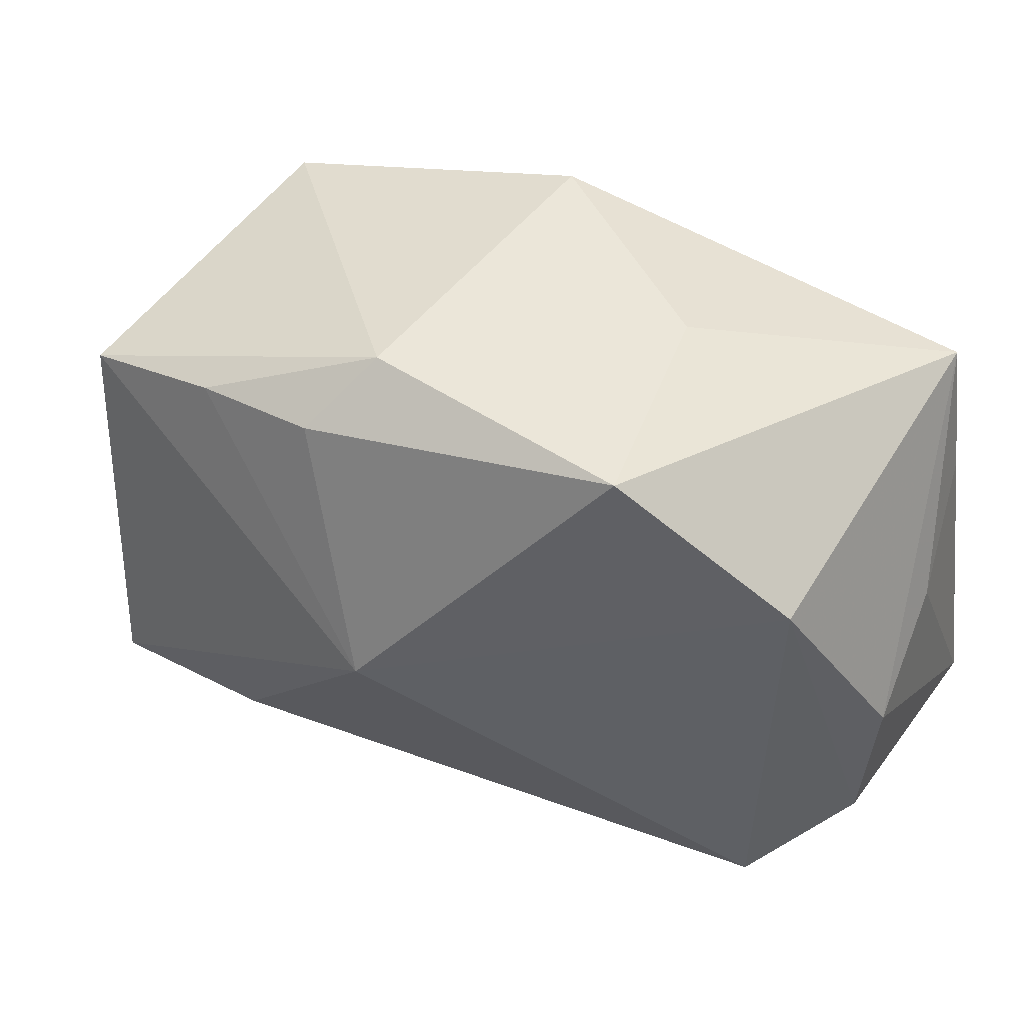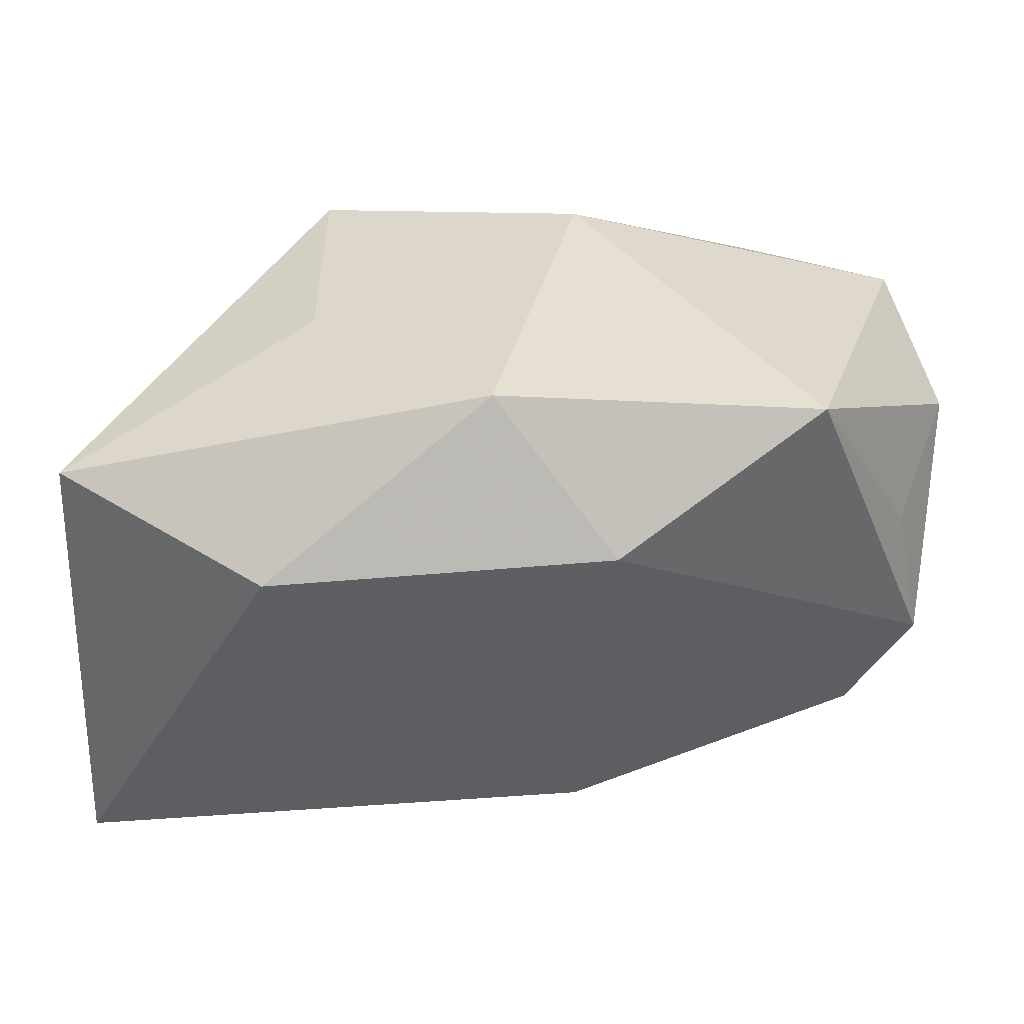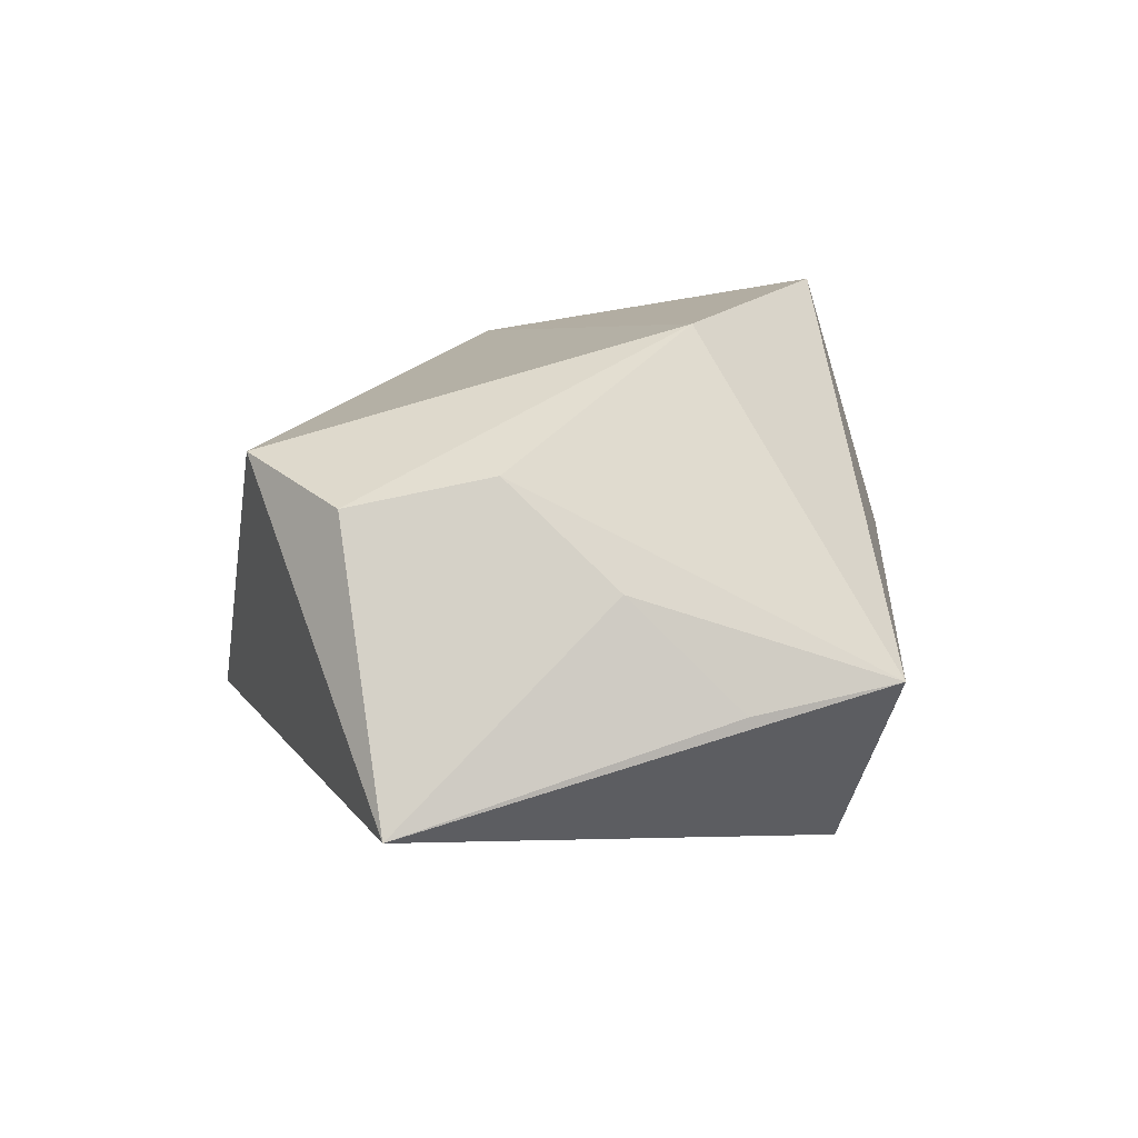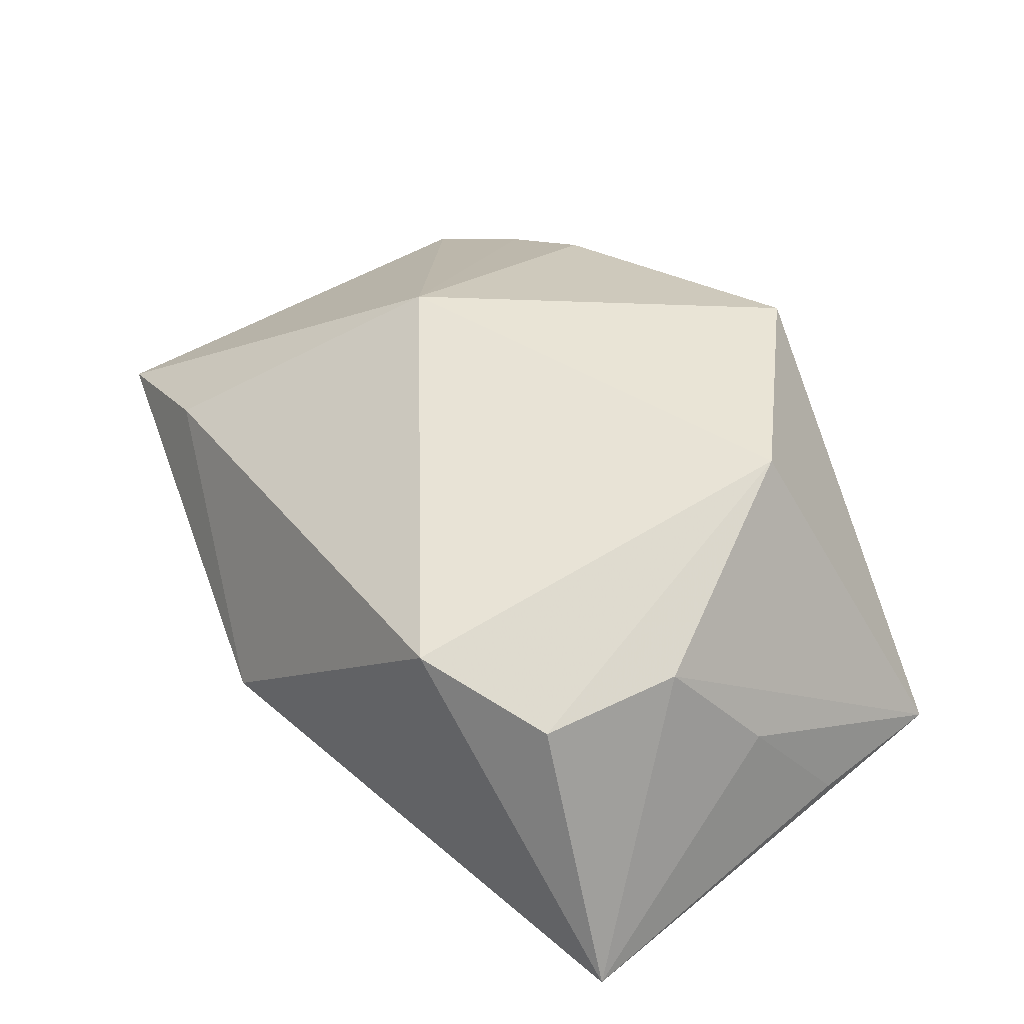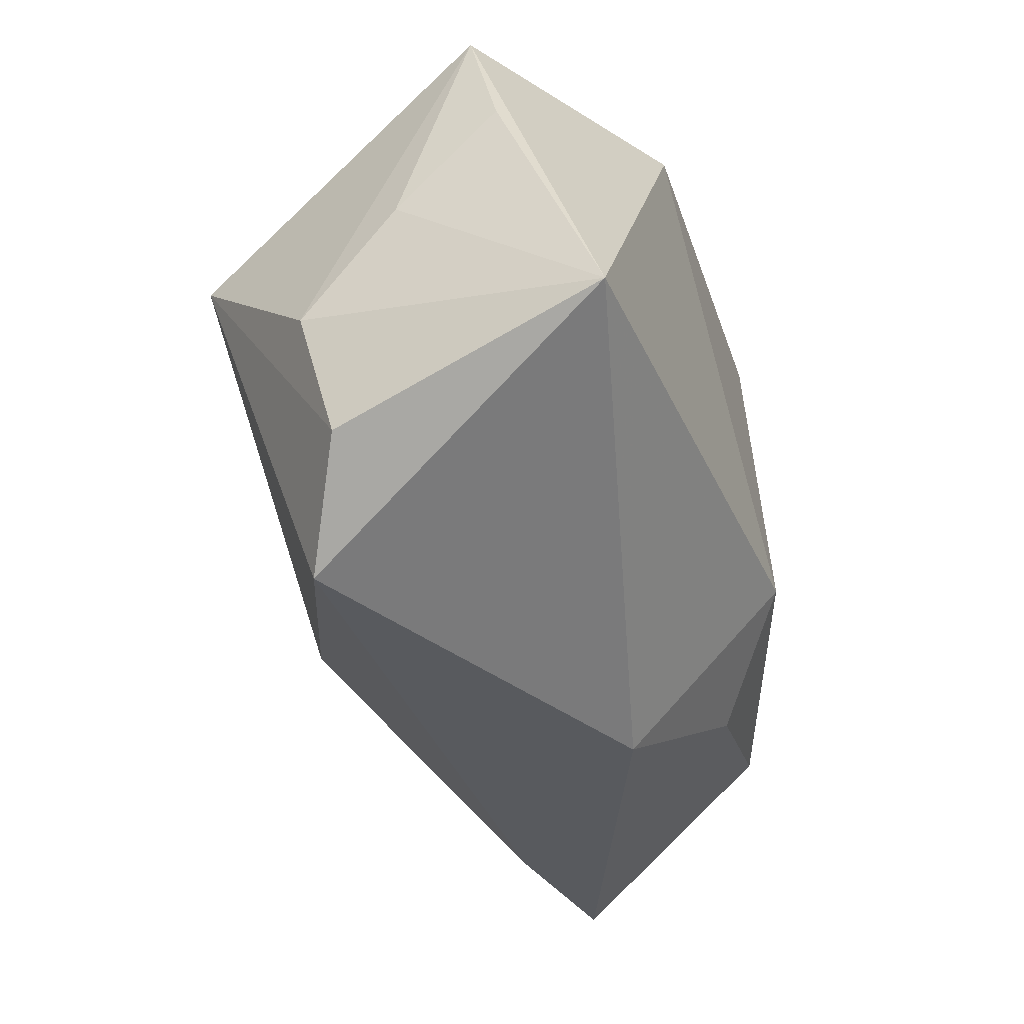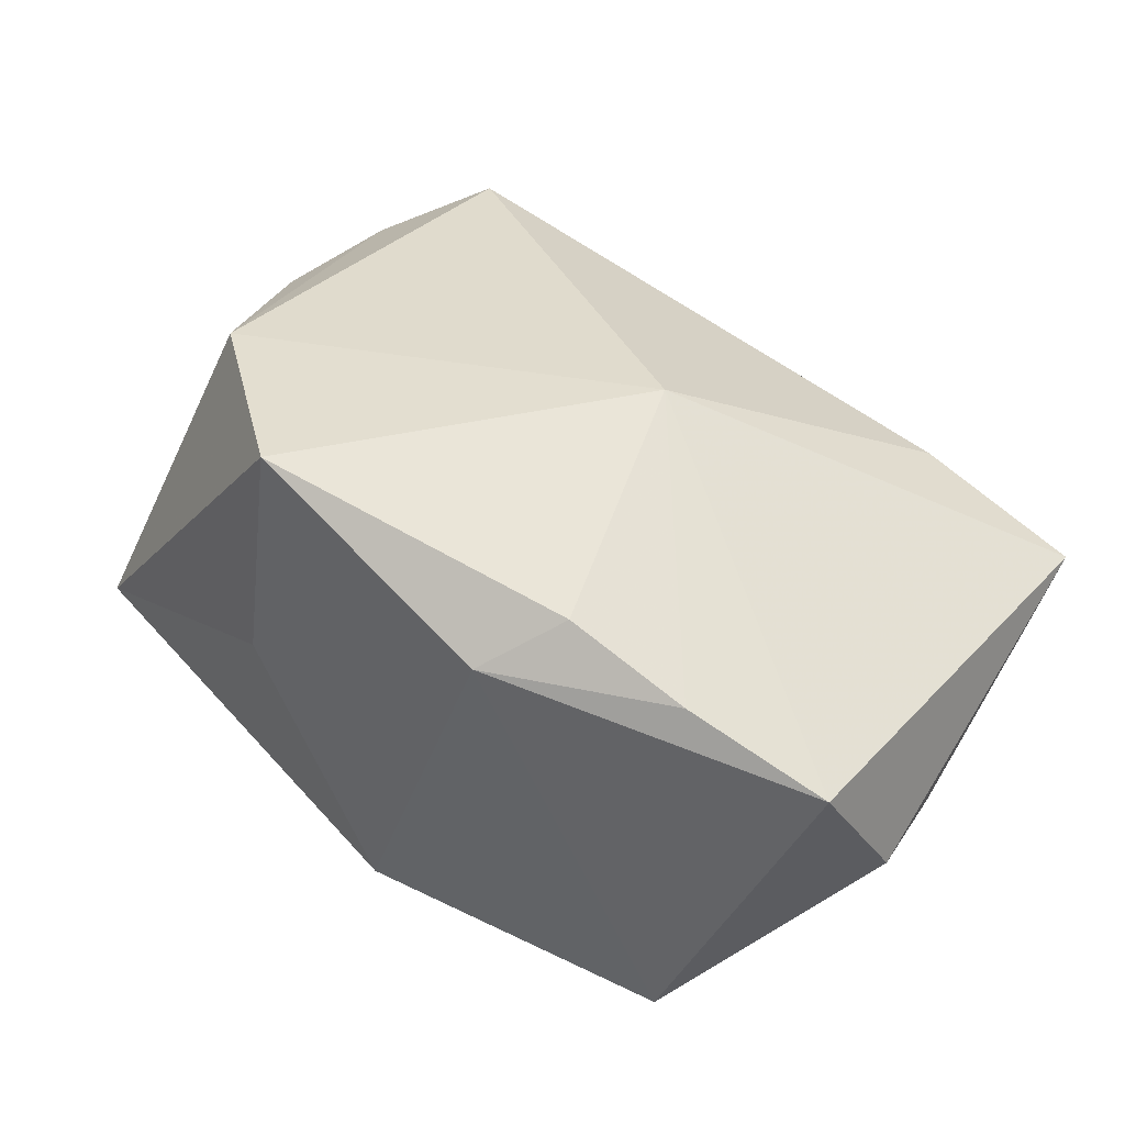
<metadata>
{"format":"obj","ext":"obj","renderer":"f3d","projection":"perspective","resolution":1024,"background":"white","views":[{"elev":27.1,"azim":22.1,"up":"+Y"},{"elev":51.4,"azim":-178.2,"up":"+Y"},{"elev":-5.0,"azim":79.4,"up":"+Z"},{"elev":26.4,"azim":52.3,"up":"+Z"},{"elev":-45.2,"azim":111.7,"up":"+Y"},{"elev":56.9,"azim":-148.7,"up":"+Z"}]}
</metadata>
<code>
v -0.02744 -0.02294 0.01069
v 0.03884 -0.003376 -0.003509
v -0.03751 0.01754 0.0181
v 0.0312 0.003879 0.01891
v -0.0005554 0.03116 -0.01025
v 0.03745 -0.01262 0.005479
v -0.01274 0.01689 0.0243
v 0.01895 0.01905 -0.02206
v 0.01643 0.02376 0.004931
v -0.02425 0.01781 0.0216
v -0.02915 0.0293 -0.009261
v -0.04235 0.0137 0.005516
v -0.00474 -0.03108 -0.008447
v -0.007213 0.02311 0.02046
v 0.03883 0.006298 -0.01271
v 0.02572 -0.03108 0.008479
v -0.008674 -0.01316 -0.02206
v -0.0116 0.02153 -0.02014
v -0.03515 -0.01118 -0.01129
v -0.01848 -0.01933 -0.0136
v 0.03912 -0.02151 -0.02206
v 0.01718 0.01756 0.02604
v 0.03836 0.01895 -0.009897
v -0.008031 -0.006726 0.0253
v 0.0349 -0.02462 0.002983
v -0.04278 -0.0202 0.008991
v -0.03825 0.01054 -0.005972
v -0.04082 -0.001484 -0.009441
f 13 21 16
f 3 26 24
f 13 26 19
f 1 26 13
f 13 16 1
f 24 26 1
f 1 16 24
f 8 23 21
f 22 23 9
f 21 23 15
f 4 23 22
f 4 22 24
f 24 16 4
f 24 22 7
f 17 21 13
f 18 8 17
f 17 8 21
f 26 3 12
f 23 4 6
f 10 3 24
f 24 7 10
f 13 19 20
f 20 17 13
f 19 17 20
f 28 19 26
f 26 12 28
f 18 17 28
f 28 17 19
f 2 15 23
f 23 6 2
f 21 15 2
f 2 6 21
f 25 16 21
f 21 6 25
f 25 4 16
f 25 6 4
f 14 7 22
f 14 10 7
f 3 10 14
f 18 28 11
f 11 12 3
f 3 14 11
f 22 9 5
f 5 14 22
f 5 11 14
f 5 9 23
f 23 8 5
f 5 8 18
f 18 11 5
f 27 28 12
f 12 11 27
f 27 11 28

</code>
